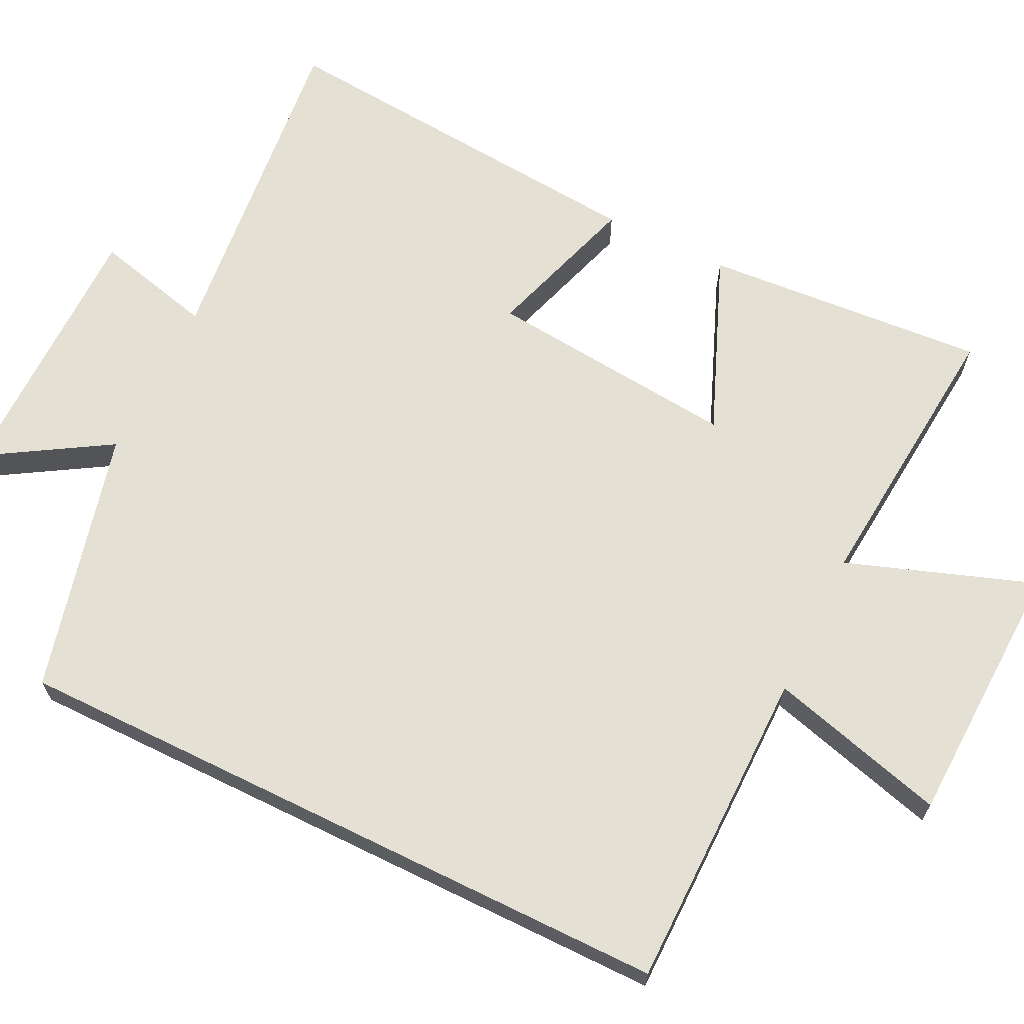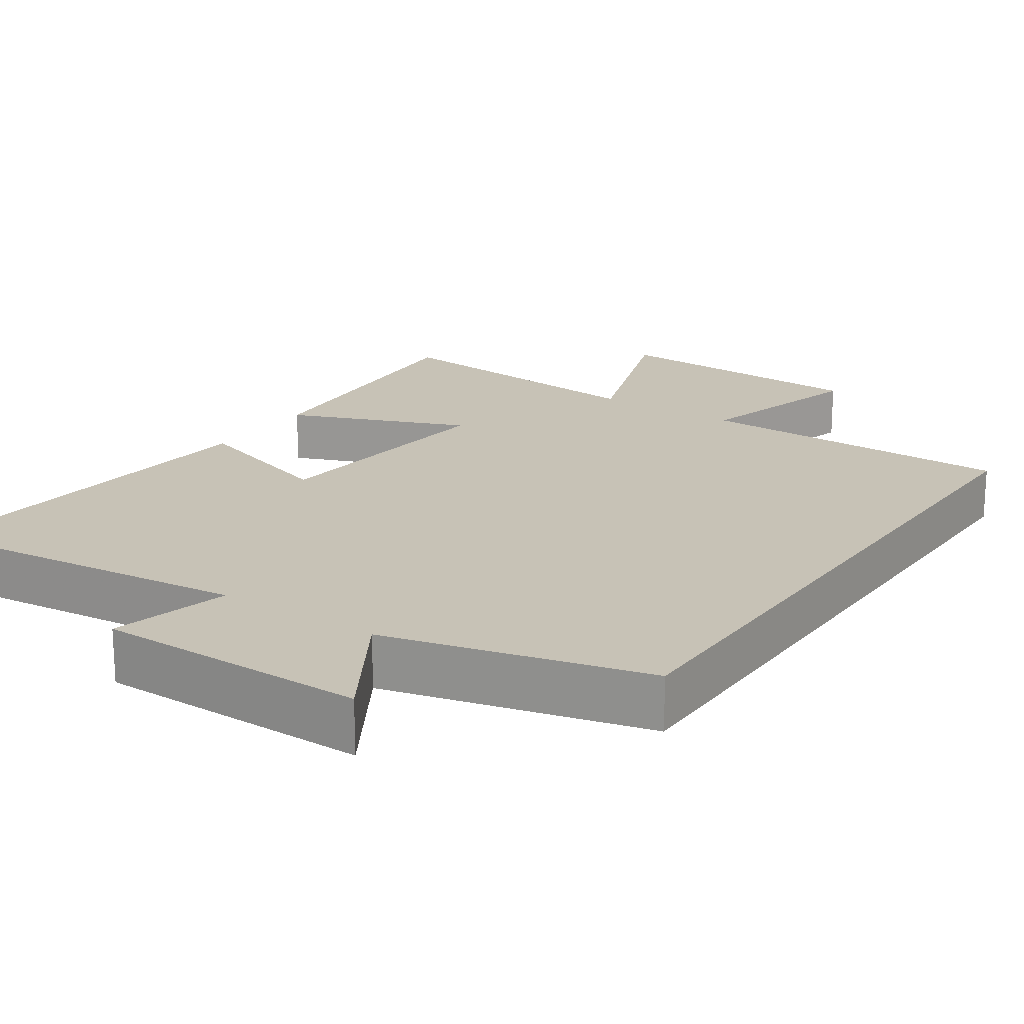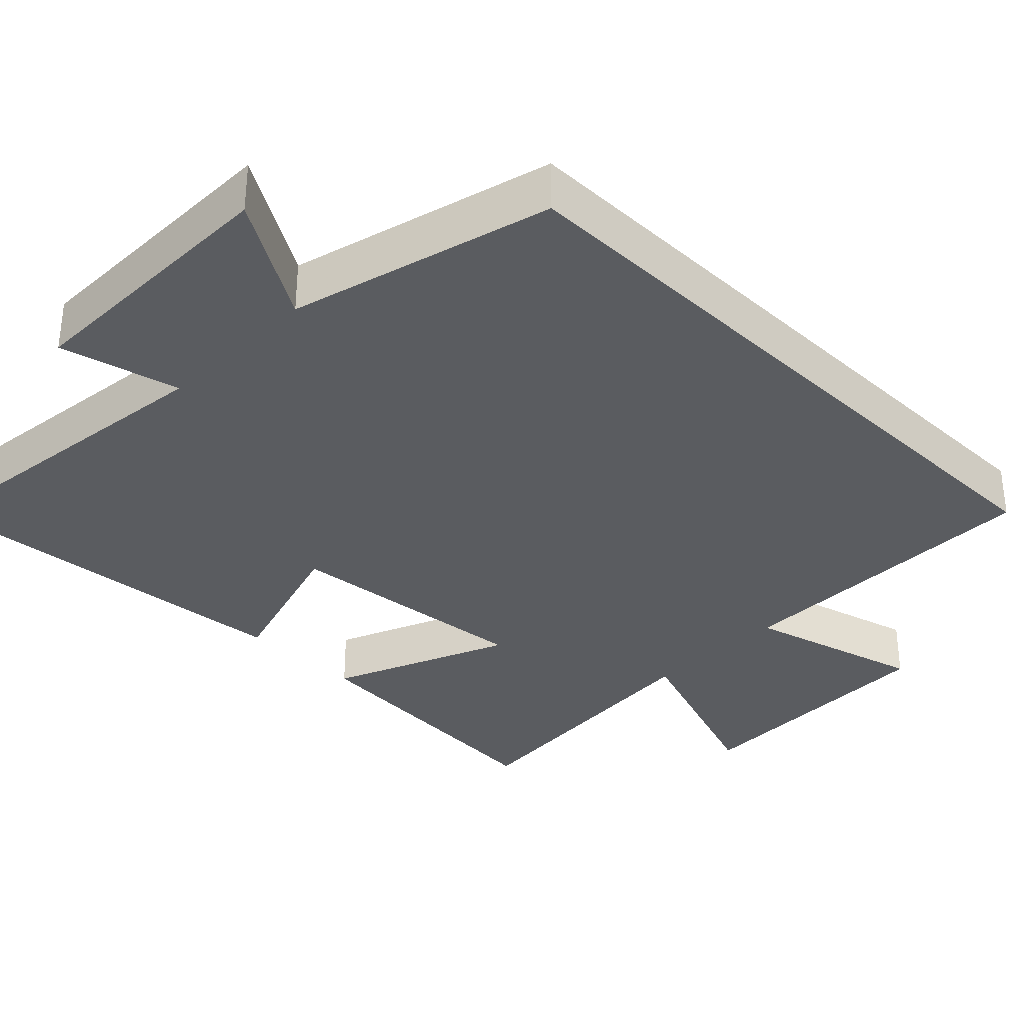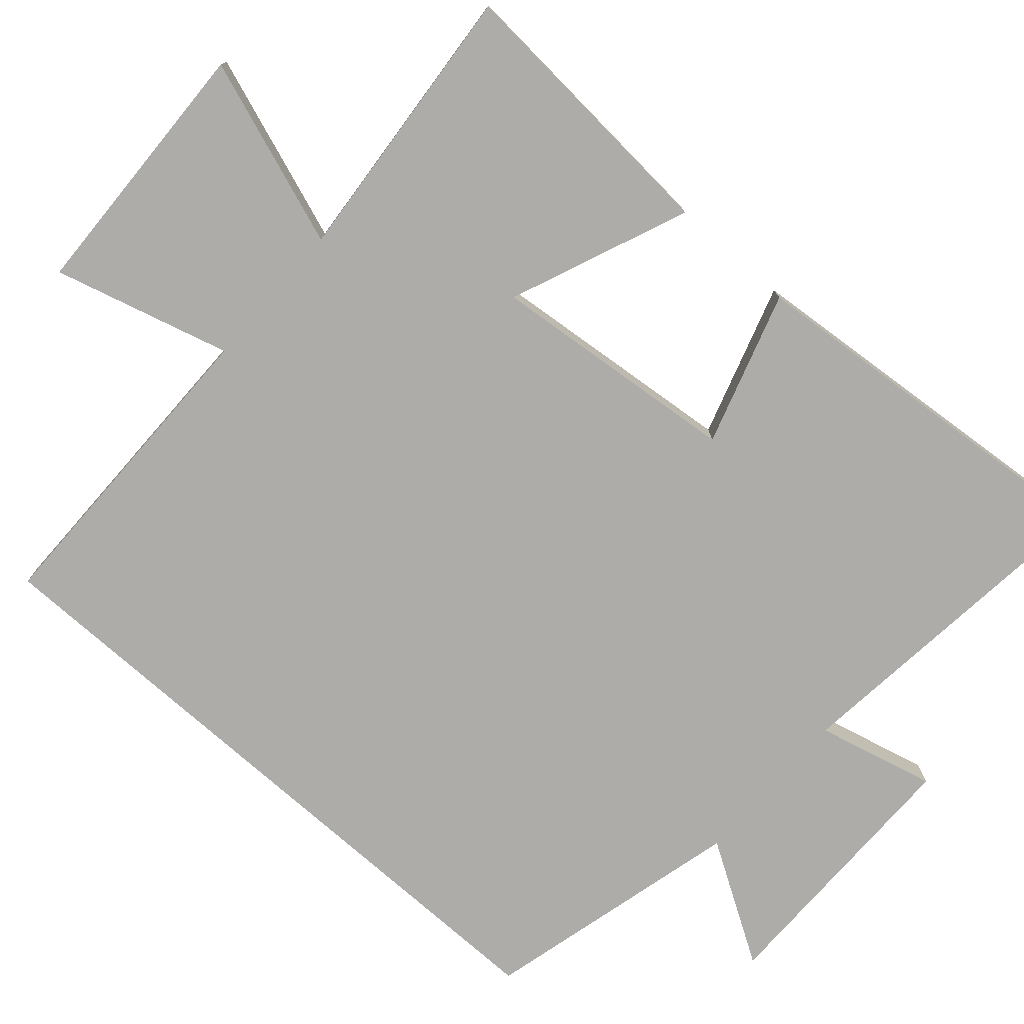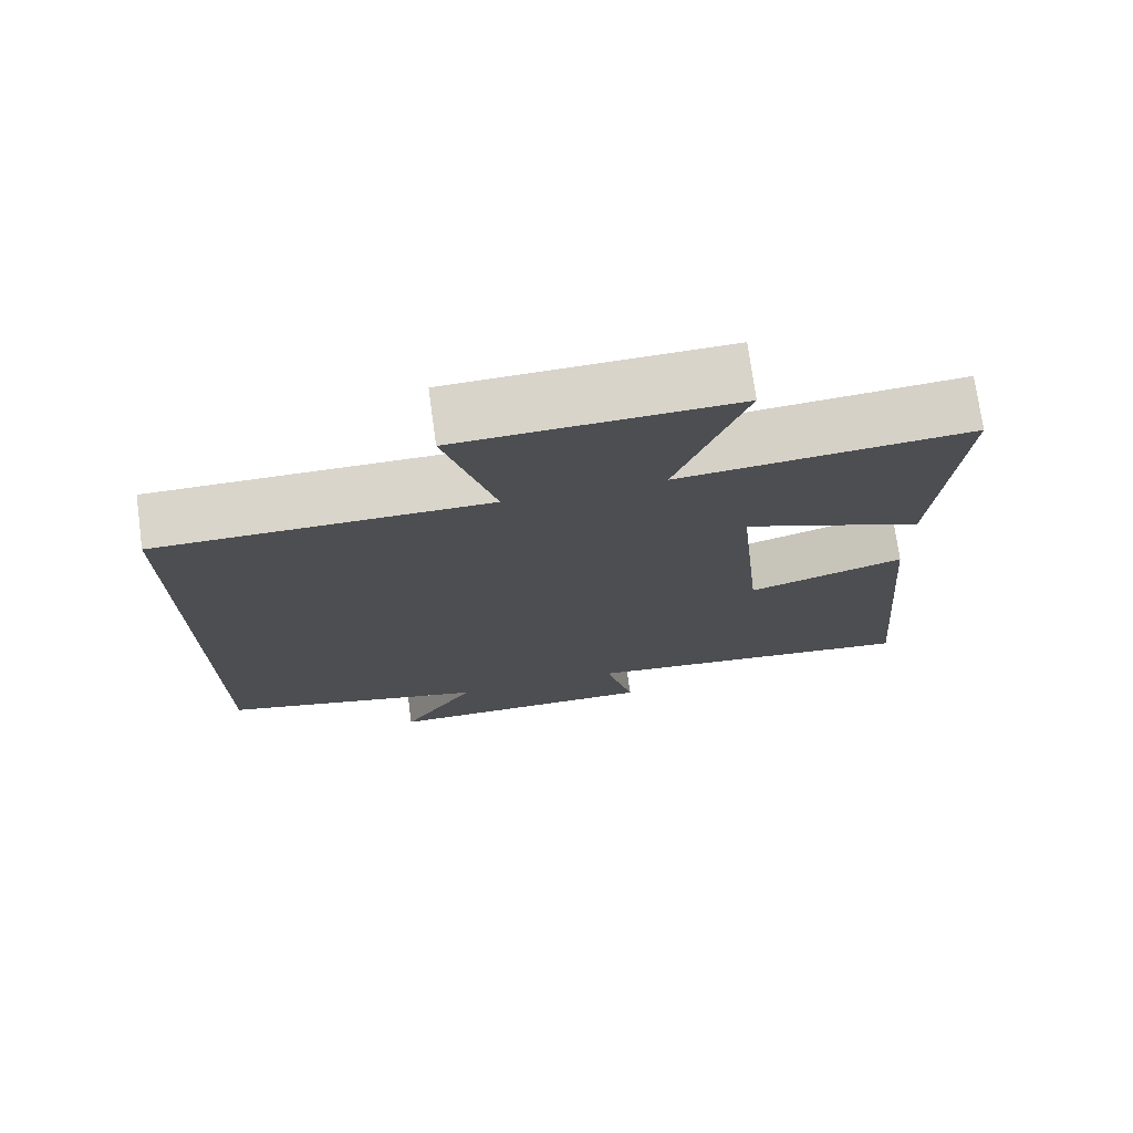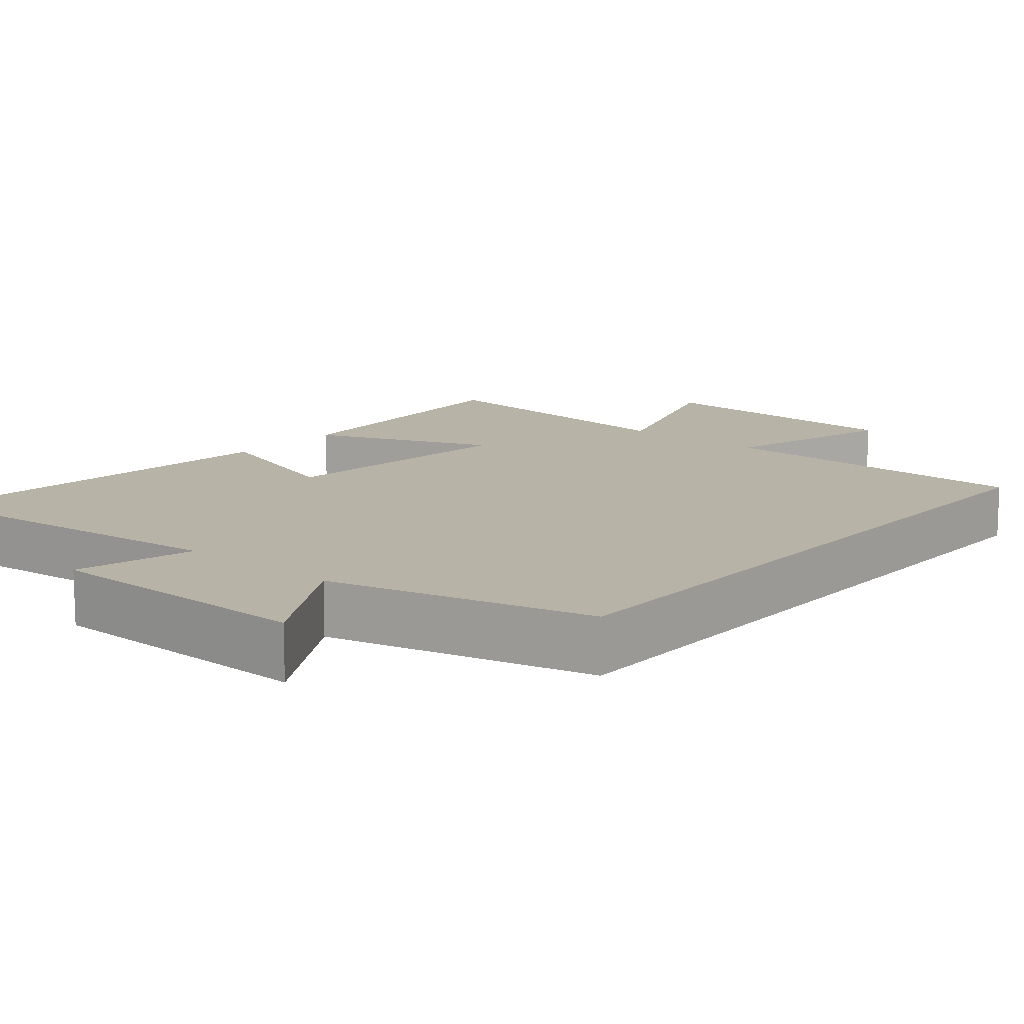
<metadata>
{"format":"obj","ext":"obj","renderer":"f3d","projection":"perspective","resolution":1024,"background":"white","views":[{"elev":66.2,"azim":-63.9,"up":"+Y"},{"elev":19.3,"azim":-145.8,"up":"+Y"},{"elev":-33.8,"azim":-134.9,"up":"+Y"},{"elev":-76.6,"azim":48.5,"up":"+Y"},{"elev":74.3,"azim":-7.8,"up":"+Z"},{"elev":12.9,"azim":-139.5,"up":"+Y"}]}
</metadata>
<code>
v -0.5 0.07 -0.411
v -0.5 0.07 0.497
v -0.063 0.07 0.5
v -0.129 0.07 0.74
v 0.233 0.07 0.754
v 0.143 0.07 0.5
v 0.528 0.07 0.535
v 0.5 0.07 0.152
v 0.258 0.07 0.25
v 0.292 0.07 -0.09
v 0.5 0.07 -0.024
v 0.546 0.07 -0.549
v 0.086 0.07 -0.5
v 0.126 0.07 -0.662
v -0.244 0.07 -0.664
v -0.144 0.07 -0.5
v -0.5 0 -0.411
v -0.5 0 0.497
v -0.063 0 0.5
v -0.129 0 0.74
v 0.233 0 0.754
v 0.143 0 0.5
v 0.528 0 0.535
v 0.5 0 0.152
v 0.258 0 0.25
v 0.292 0 -0.09
v 0.5 0 -0.024
v 0.546 0 -0.549
v 0.086 0 -0.5
v 0.126 0 -0.662
v -0.244 0 -0.664
v -0.144 0 -0.5
f 13 14 15 16
f 13 16 1 2
f 10 11 12 13
f 9 10 13 2
f 6 7 8 9
f 6 9 2 3
f 3 4 5 6
f 32 31 30 29
f 18 17 32 29
f 29 28 27 26
f 18 29 26 25
f 25 24 23 22
f 19 18 25 22
f 22 21 20 19
f 1 17 18 2
f 2 18 19 3
f 3 19 20 4
f 4 20 21 5
f 5 21 22 6
f 6 22 23 7
f 7 23 24 8
f 8 24 25 9
f 9 25 26 10
f 10 26 27 11
f 11 27 28 12
f 12 28 29 13
f 13 29 30 14
f 14 30 31 15
f 15 31 32 16
f 16 32 17 1

</code>
